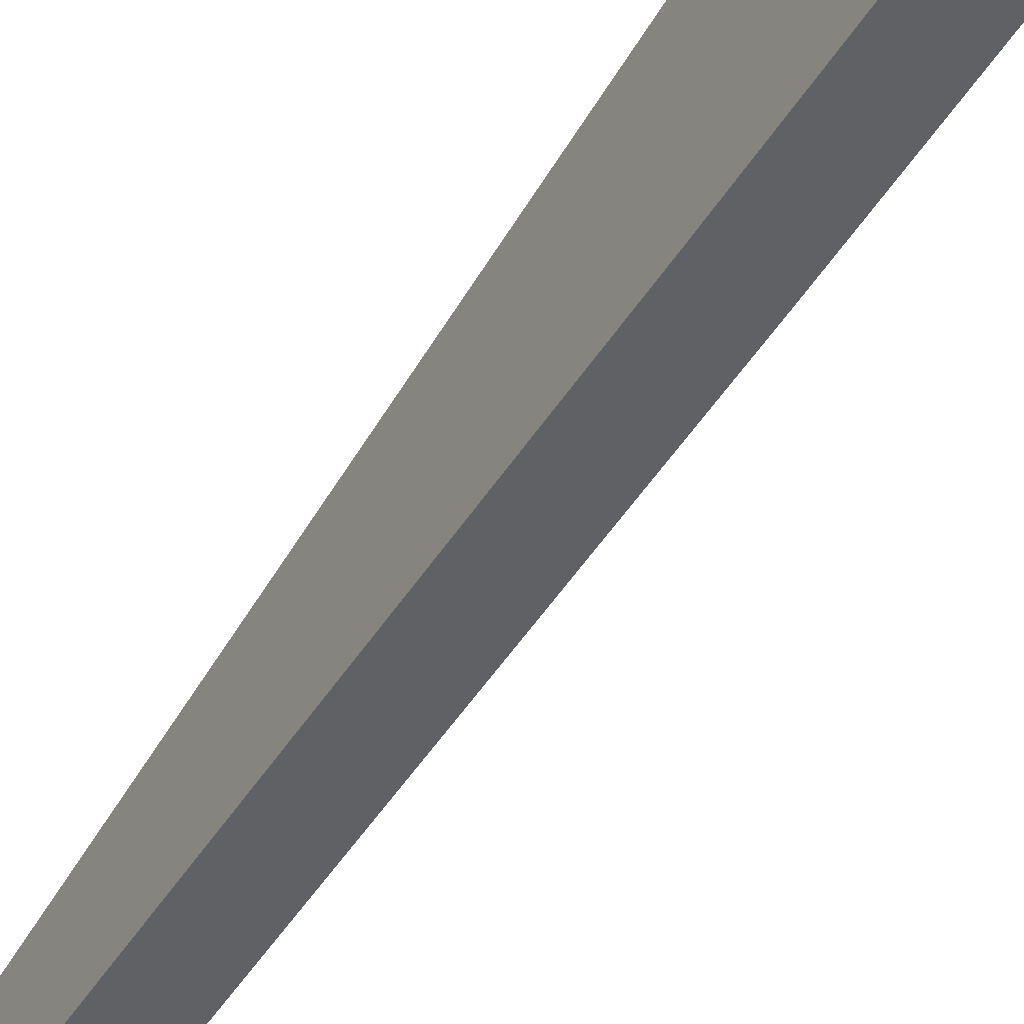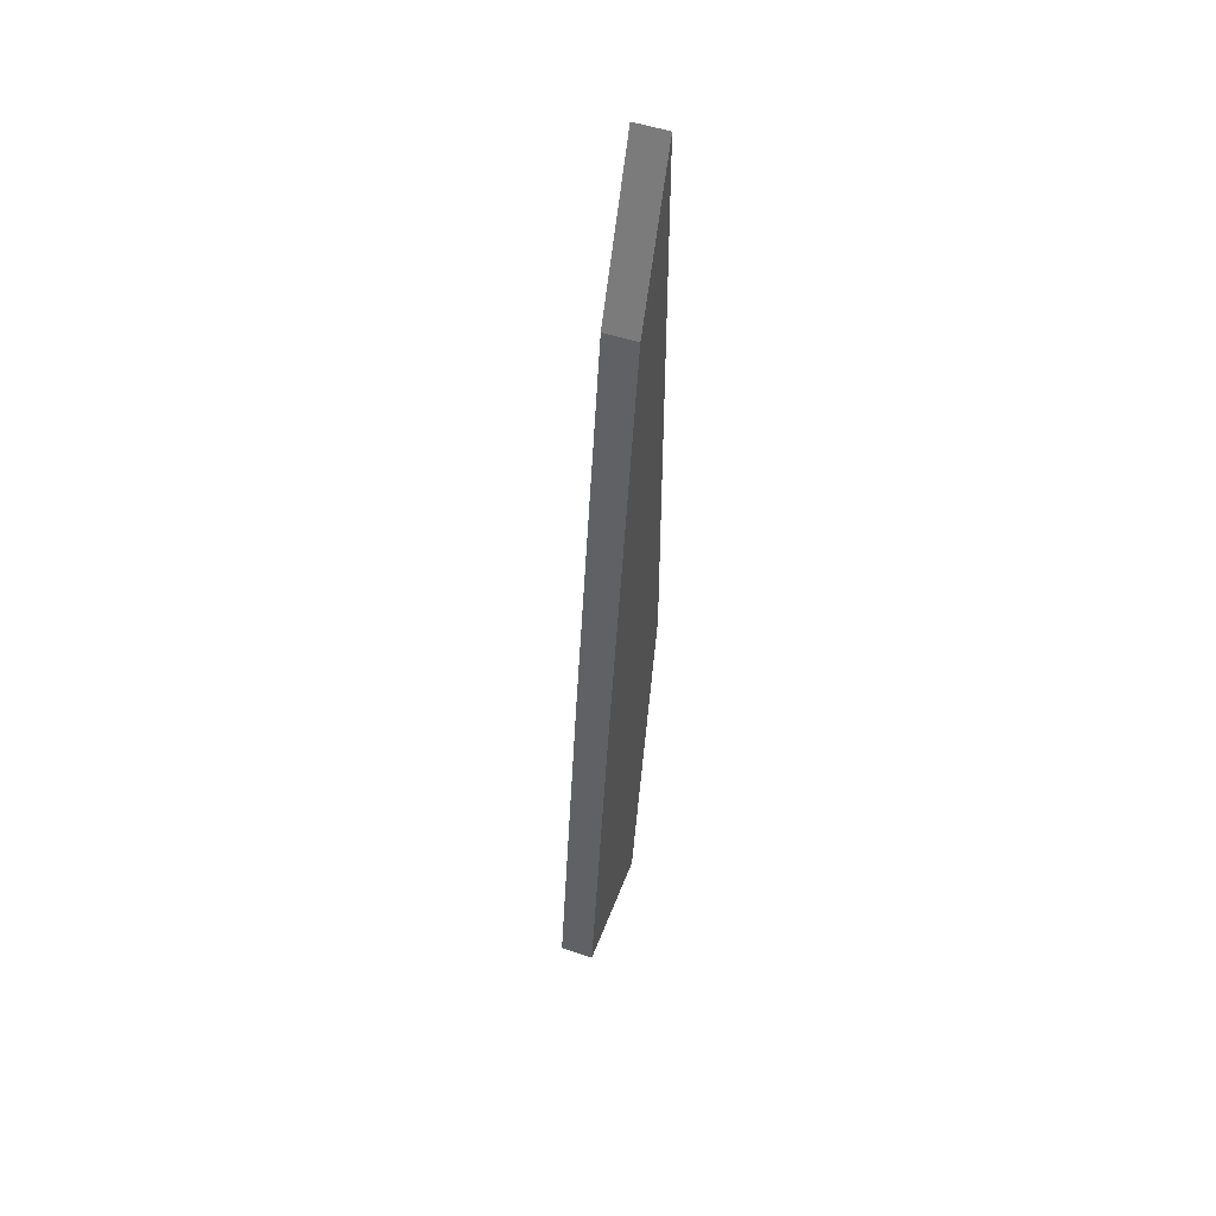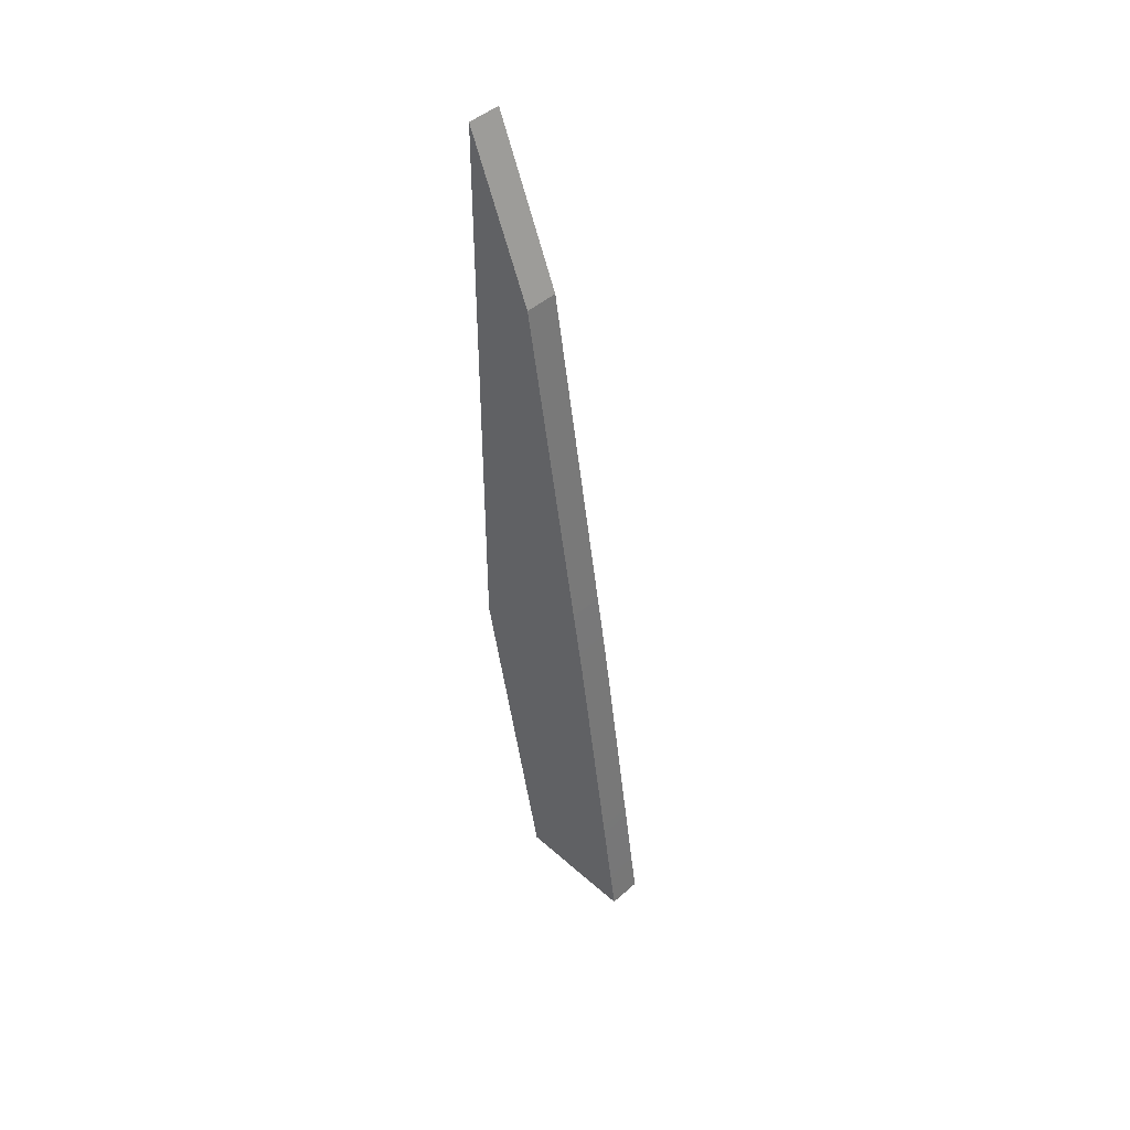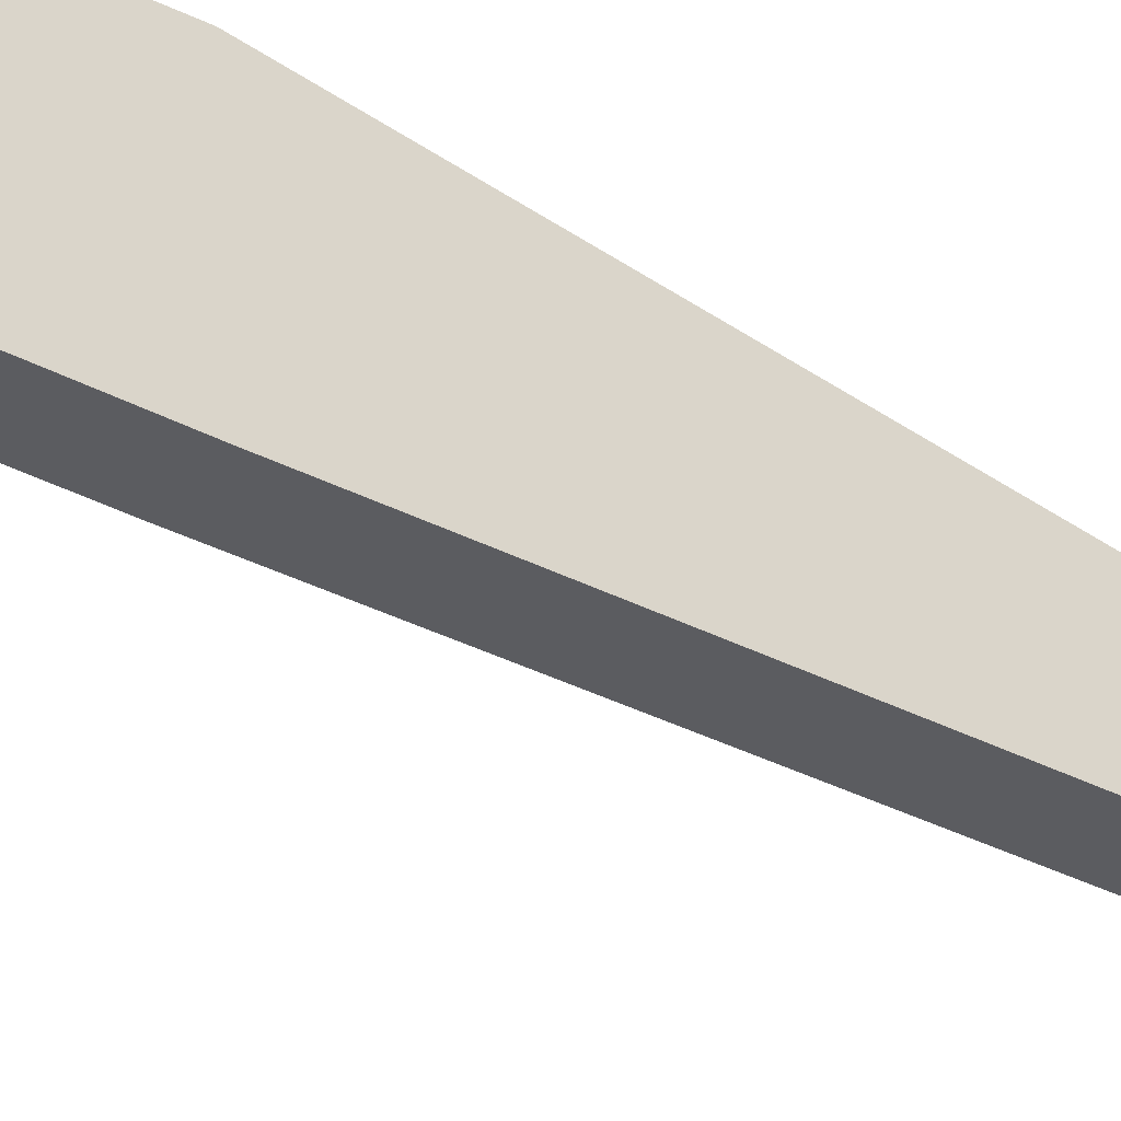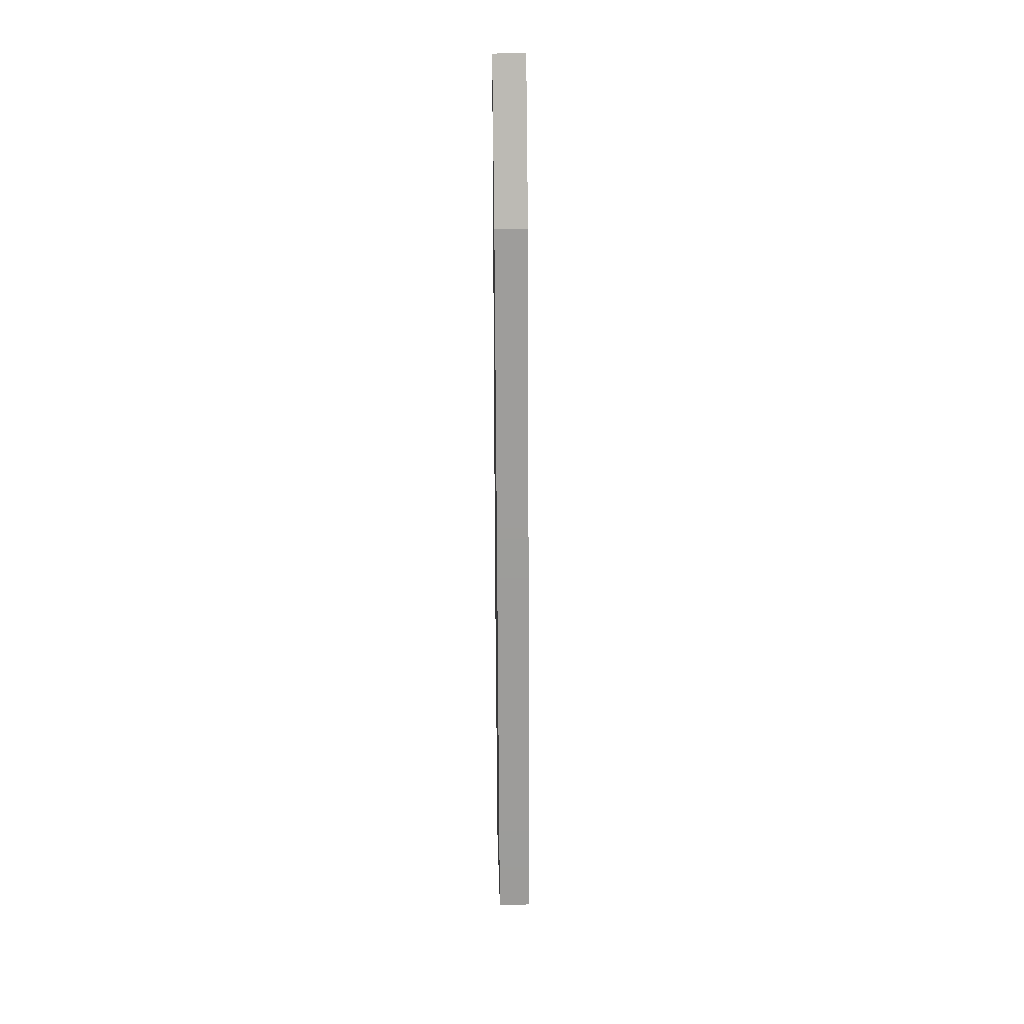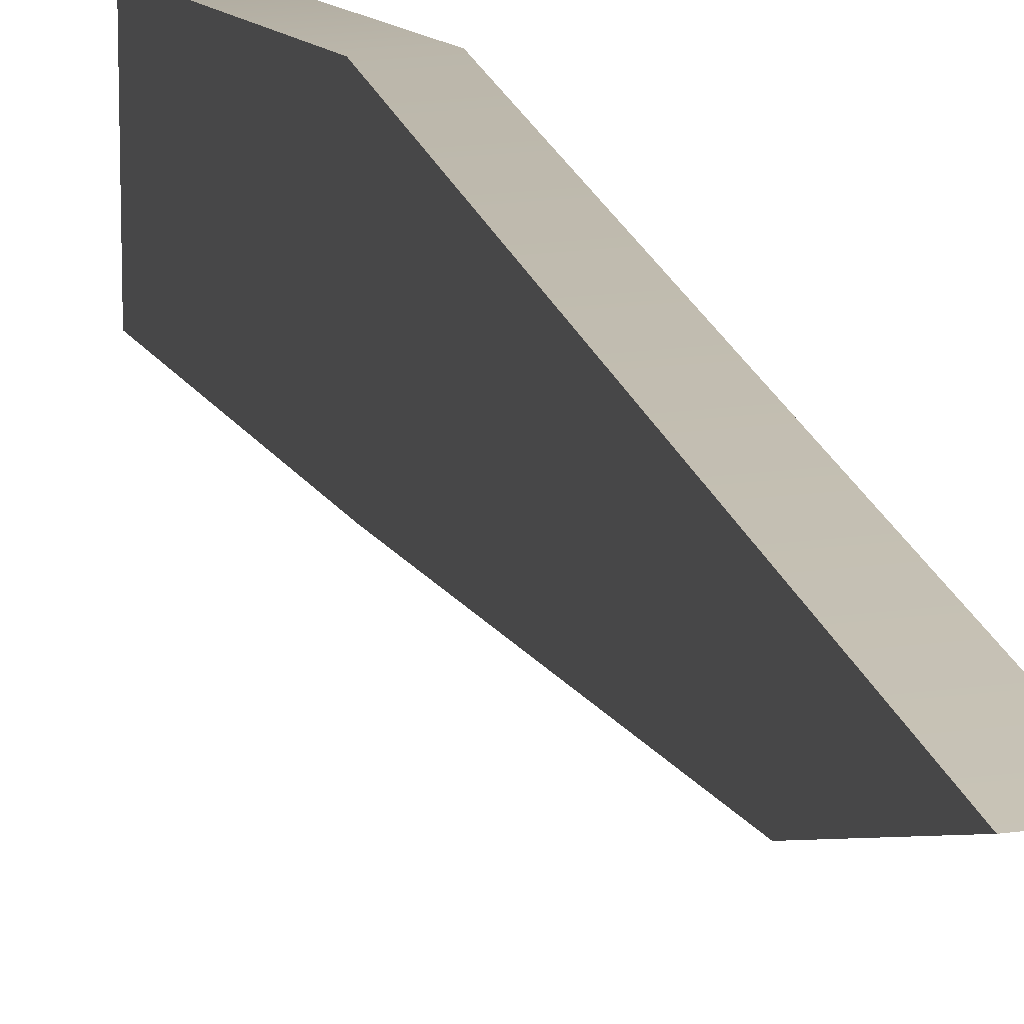
<metadata>
{"format":"obj","ext":"obj","renderer":"f3d","projection":"perspective","resolution":1024,"background":"white","views":[{"elev":-57.0,"azim":149.5,"up":"+Y"},{"elev":50.8,"azim":20.4,"up":"+Z"},{"elev":46.5,"azim":-45.3,"up":"+Z"},{"elev":-42.7,"azim":-129.2,"up":"+Y"},{"elev":28.9,"azim":-1.7,"up":"+Z"},{"elev":19.5,"azim":-14.1,"up":"+Y"}]}
</metadata>
<code>
v  -0.0198 -0.0204 0.3915
v  0.02 -0.0204 0.3915
v  -0.0198 -0.1023 -0.1044
v  0.02 -0.1023 -0.1044
v  -0.0198 -0.1656 -0.5234
v  0.02 -0.1656 -0.5234
v  -0.0198 0.056 0.5795
v  0.02 0.056 0.5795
v  -0.0198 0.0574 -0.1165
v  0.02 0.0574 -0.1165
v  -0.0198 -0.0198 -0.5213
v  0.02 -0.0198 -0.5213
g Box001
f 1 3 4
f 4 2 1
f 3 5 6
f 6 4 3
f 7 8 10
f 10 9 7
f 9 10 12
f 12 11 9
f 1 2 8
f 8 7 1
f 2 4 10
f 10 8 2
f 4 6 12
f 12 10 4
f 6 5 11
f 11 12 6
f 5 3 9
f 9 11 5
f 3 1 7
f 7 9 3

</code>
